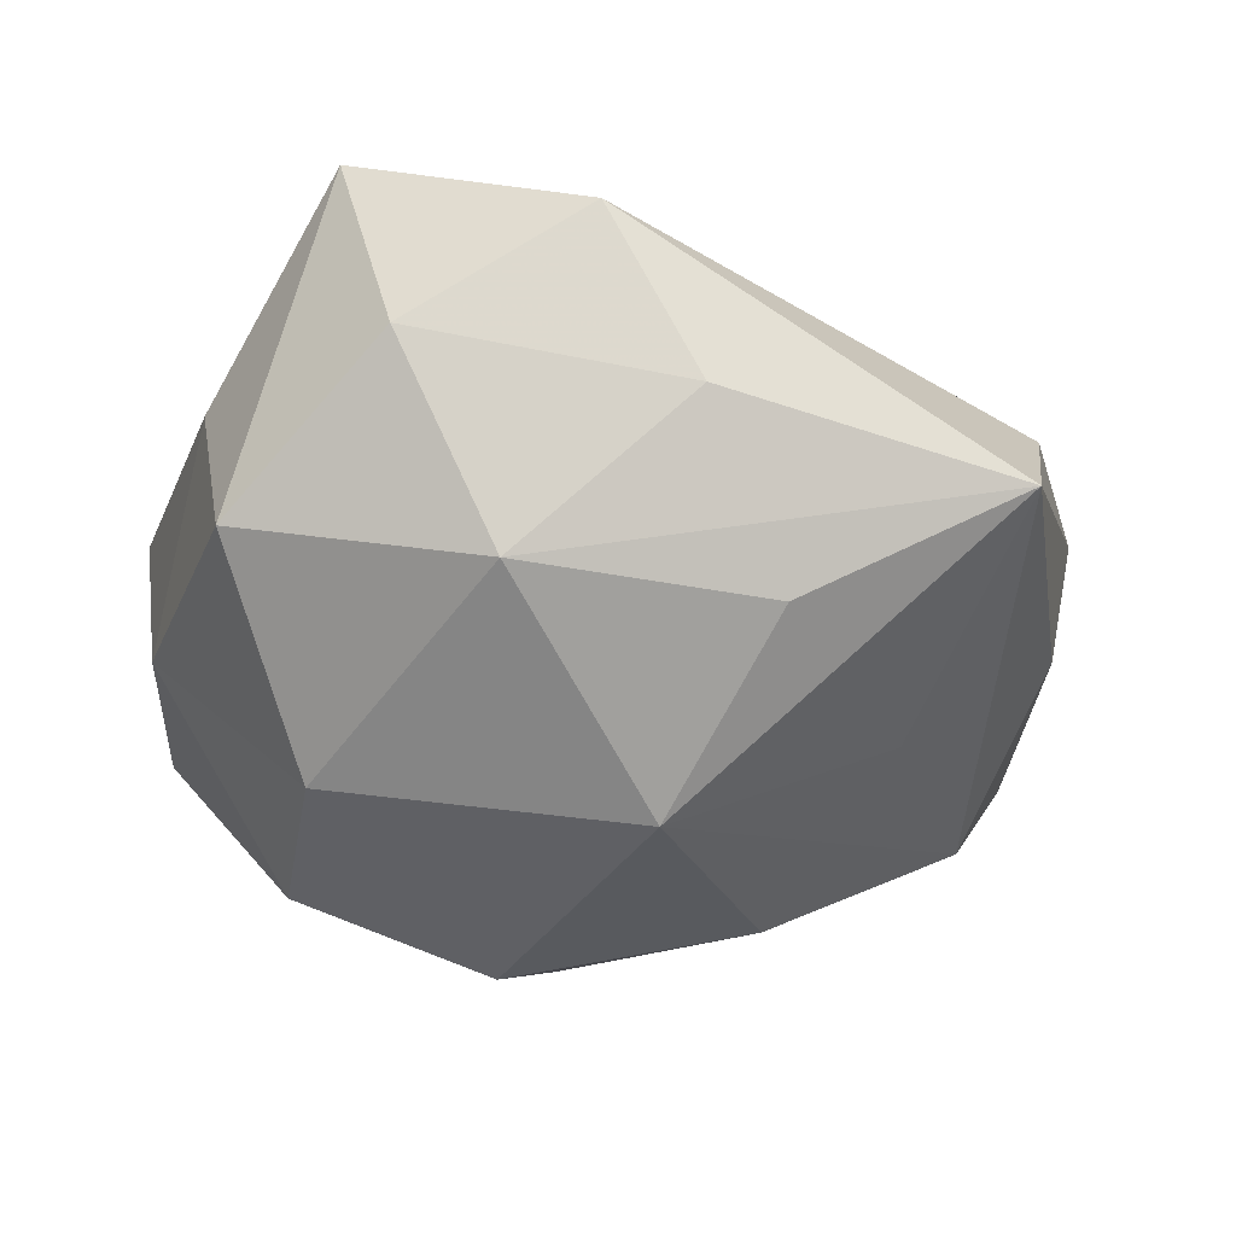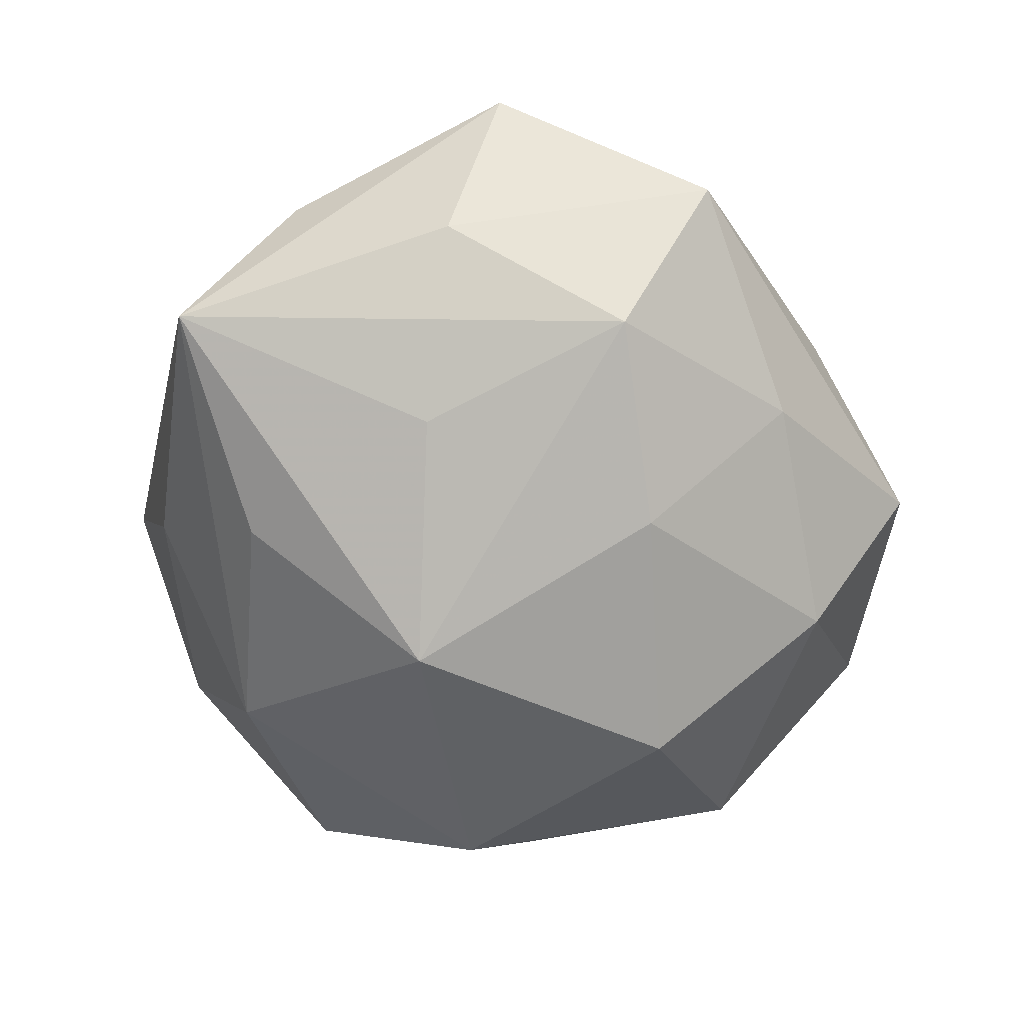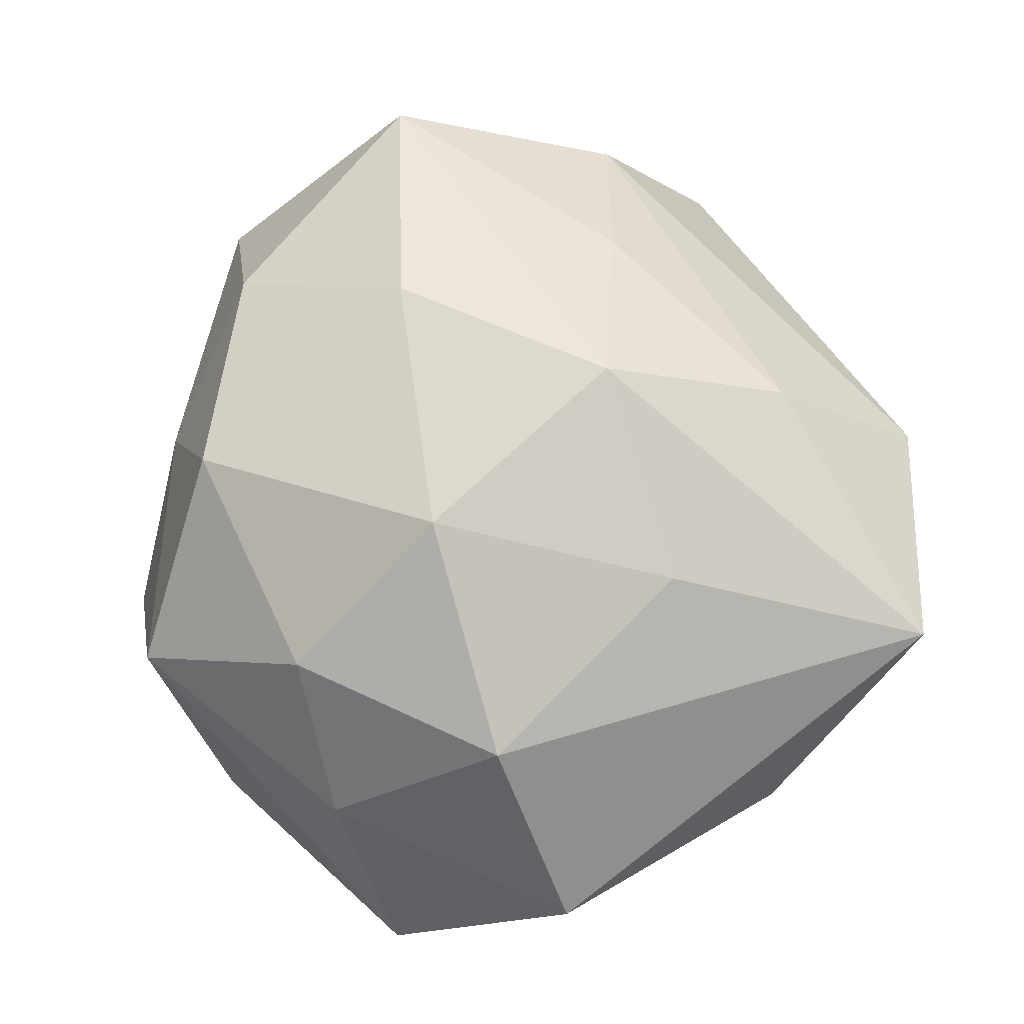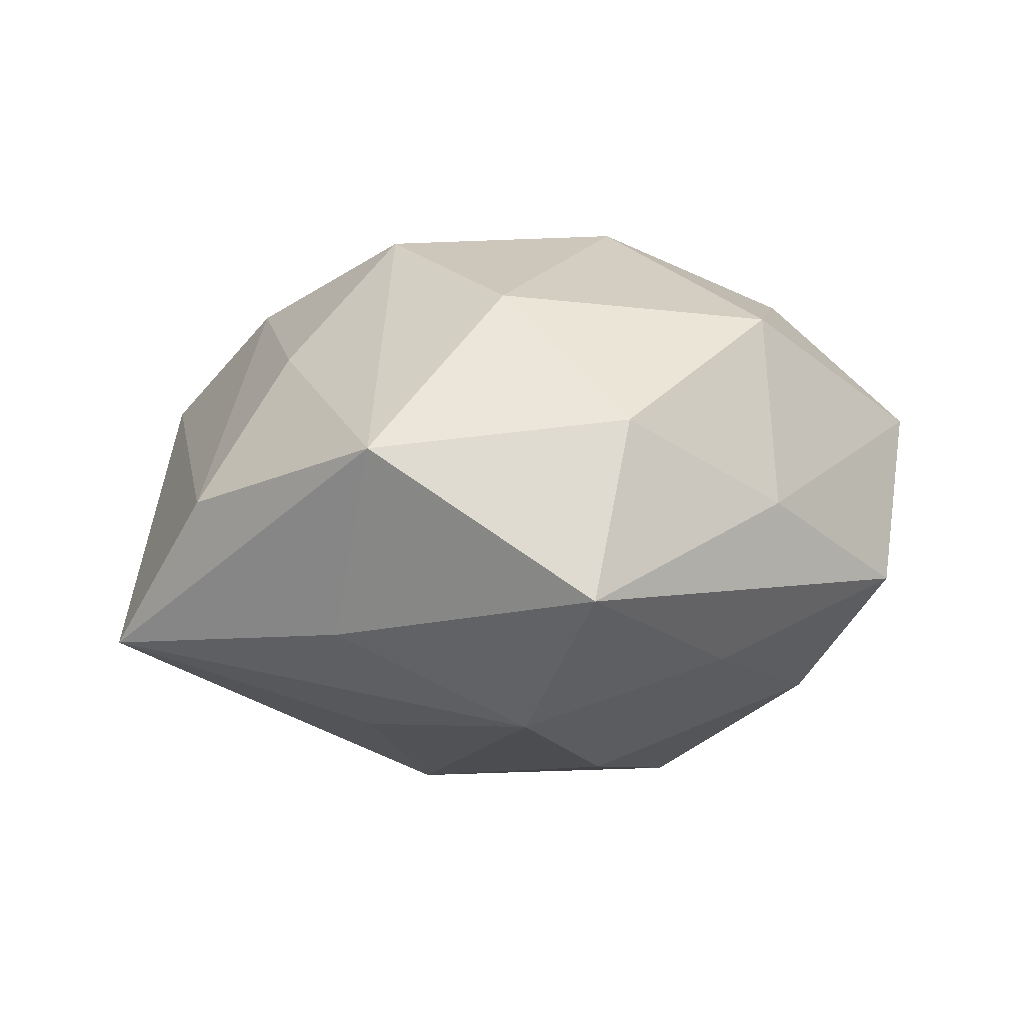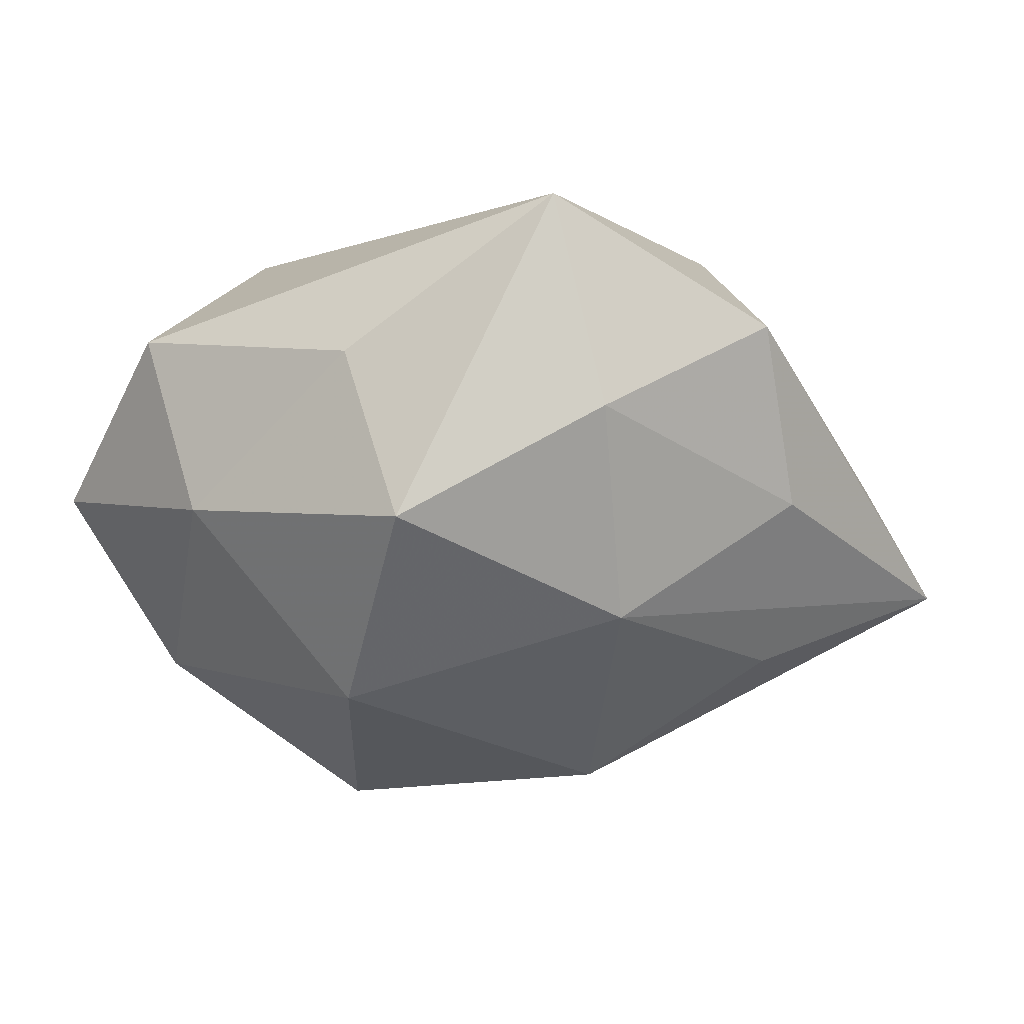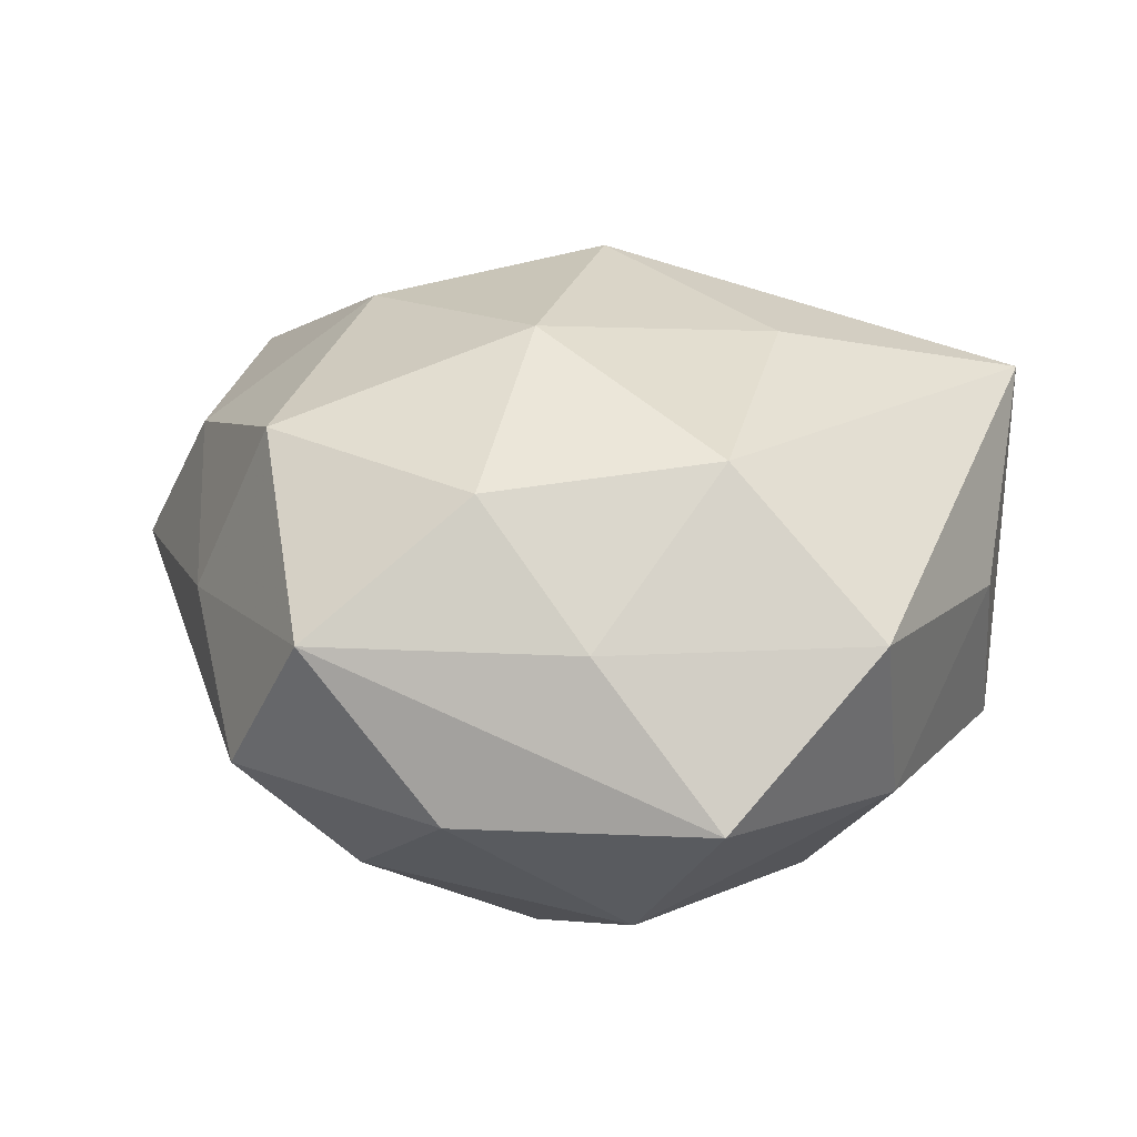
<metadata>
{"format":"obj","ext":"obj","renderer":"f3d","projection":"perspective","resolution":1024,"background":"white","views":[{"elev":-40.3,"azim":-10.9,"up":"+Z"},{"elev":-56.2,"azim":86.5,"up":"+Z"},{"elev":78.7,"azim":-111.5,"up":"+Z"},{"elev":8.9,"azim":102.8,"up":"+Z"},{"elev":-15.9,"azim":-47.9,"up":"+Z"},{"elev":27.9,"azim":-142.6,"up":"+Z"}]}
</metadata>
<code>
v 0.03547 -0.007861 -0.006322
v 0.04 -0.003641 0.01037
v 0.02918 0.01622 0.01203
v -0.02172 0.01046 0.02077
v 0.02698 -0.03114 -0.009875
v 0.01932 -0.01707 0.0155
v -0.03467 0.004319 -0.00729
v -0.005109 0.01357 -0.02737
v 0.01275 0.02532 0.01941
v -0.03206 0.02486 -0.001978
v 0.02046 0.003256 0.02174
v -0.02063 -0.03085 -0.002056
v 0.003375 -0.008441 -0.02721
v 0.03106 -0.02183 0.003939
v -0.01244 0.03456 -0.003883
v -0.02217 -0.002649 -0.02306
v 0.01944 0.02778 0.003849
v 0.02061 0.02322 -0.01012
v -0.03628 0.009525 0.009055
v -0.0003364 0.03696 0.009017
v -0.02516 -0.02925 0.01584
v -0.001437 0.00848 0.02616
v 0.005913 -0.01065 0.02555
v -0.01124 -0.02453 -0.01741
v -0.03294 -0.01256 0.003828
v -0.01992 0.02565 0.009811
v -0.007617 0.02393 0.01901
v 0.001902 -0.03341 -0.006269
v -0.006513 -0.03731 0.00711
v -0.01312 -0.009384 0.0227
v 0.02207 -0.008822 -0.01743
v 0.03825 0.01505 -0.001915
v 0.009684 -0.02403 -0.0177
v 0.001966 0.02813 -0.0164
v -0.02148 0.02177 -0.01626
v -0.03108 -0.01711 -0.01119
v 0.01569 0.01111 -0.02193
v 0.03143 0.007745 -0.01451
v 0.00781 0.03659 -0.004617
v -0.0002662 -0.02572 0.01776
f 36 21 25
f 12 21 36
f 38 5 31
f 1 5 38
f 38 32 1
f 36 25 7
f 7 16 36
f 8 16 35
f 35 7 10
f 16 7 35
f 13 16 8
f 13 31 5
f 38 31 13
f 18 32 38
f 18 39 32
f 3 32 17
f 32 39 17
f 30 4 21
f 22 4 30
f 10 7 19
f 19 7 25
f 19 25 21
f 21 4 19
f 10 19 26
f 26 19 4
f 15 35 10
f 8 35 34
f 39 18 34
f 34 15 39
f 35 15 34
f 33 13 5
f 38 13 37
f 37 13 8
f 8 34 37
f 37 18 38
f 37 34 18
f 36 16 24
f 16 13 24
f 13 33 24
f 24 12 36
f 24 28 12
f 5 28 24
f 24 33 5
f 23 11 22
f 22 30 23
f 23 30 21
f 27 4 22
f 27 26 4
f 3 11 2
f 2 32 3
f 2 6 14
f 2 1 32
f 11 23 2
f 2 23 6
f 5 1 2
f 2 14 5
f 5 14 29
f 29 28 5
f 21 12 29
f 12 28 29
f 9 27 22
f 9 11 3
f 22 11 9
f 3 17 9
f 26 27 20
f 10 26 20
f 20 15 10
f 39 15 20
f 27 9 20
f 20 17 39
f 20 9 17
f 6 23 40
f 14 6 40
f 40 29 14
f 40 23 21
f 21 29 40

</code>
